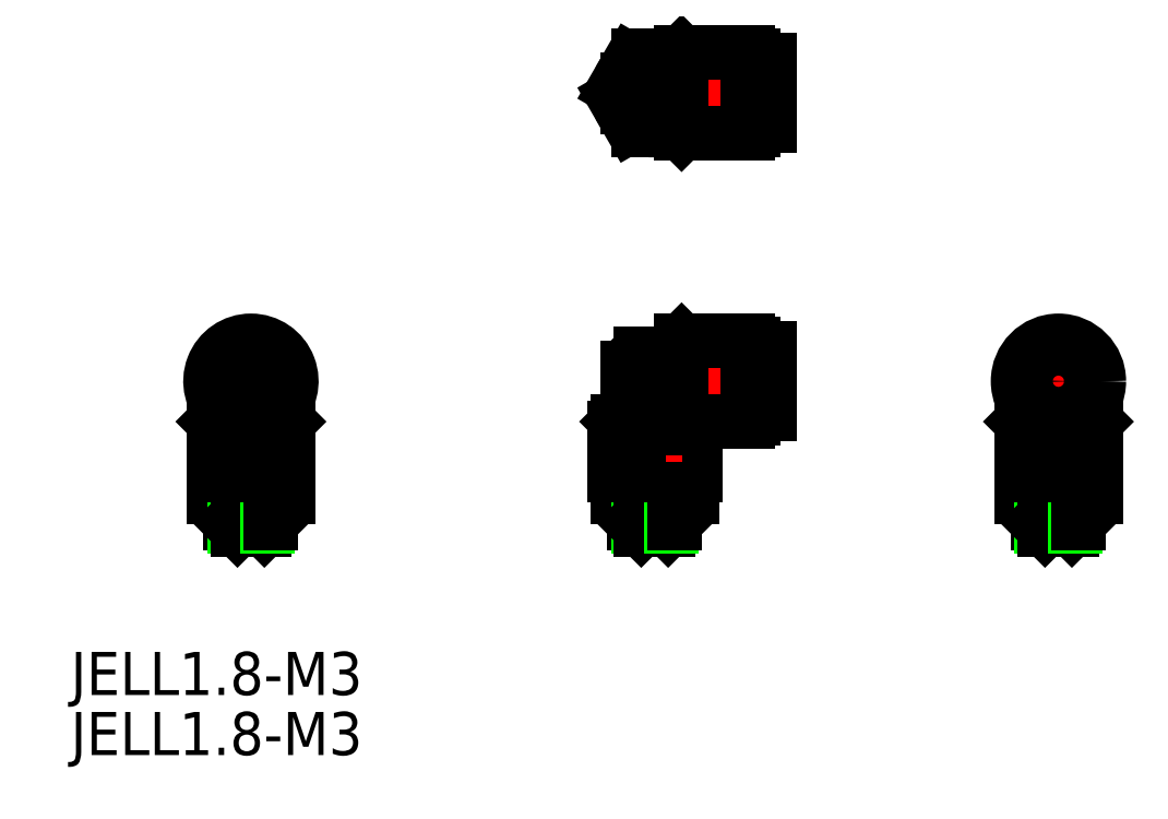
<metadata>
{"format":"dxf","ext":"dxf","renderer":"ezdxf+matplotlib","layout":"modelspace","background":"white","min_lineweight":24,"dpi":150}
</metadata>
<code>
0
SECTION
2
ENTITIES
0
TEXT
8
0
10
90.44
20
147.4
30
0
40
3.2
1
JELL1.8-M3
0
TEXT
8
0
10
90.44
20
143
30
0
40
3.2
1
JELL1.8-M3
0
LINE
8
0
10
141.6
20
189.7
30
0
11
142.3
21
189.7
31
0
0
LINE
8
CENTER
10
130.5
20
192.1
30
0
11
142.6
21
192.1
31
0
0
LINE
8
0
10
135.8
20
195.1
30
0
11
140.7
21
195.1
31
0
0
LINE
8
CENTER
10
133.8
20
189.1
30
0
11
133.8
21
195.2
31
0
0
LINE
8
0
10
135.8
20
189.1
30
0
11
140.7
21
189.1
31
0
0
LINE
8
0
10
131.8
20
191.1
30
0
11
131.8
21
193.1
31
0
0
LINE
8
0
10
132.8
20
194.1
30
0
11
134.8
21
194.1
31
0
0
LINE
8
0
10
134.8
20
194.1
30
0
11
135.8
21
195.1
31
0
0
LINE
8
0
10
141.1
20
189.4
30
0
11
140.7
21
189.4
31
0
0
LINE
8
0
10
140.7
20
195.1
30
0
11
140.7
21
189.1
31
0
0
LINE
8
0
10
141.1
20
190.7
30
0
11
141.6
21
190.7
31
0
0
LINE
8
0
10
142.3
20
189.7
30
0
11
142.3
21
194.6
31
0
0
LINE
8
0
10
140.7
20
194.9
30
0
11
141.1
21
194.9
31
0
0
LINE
8
0
10
141.1
20
189.4
30
0
11
141.1
21
194.9
31
0
0
LINE
8
0
10
141.6
20
189.7
30
0
11
141.6
21
194.6
31
0
0
LINE
8
0
10
141.1
20
193.6
30
0
11
141.6
21
193.6
31
0
0
LINE
8
0
10
141.6
20
194.6
30
0
11
142.3
21
194.6
31
0
0
LINE
8
0
10
134.8
20
194.1
30
0
11
134.8
21
190.1
31
0
0
LINE
8
0
10
135.8
20
195.1
30
0
11
135.8
21
189.1
31
0
0
ARC
8
0
10
132.8
20
193.1
30
0
40
1
50
90
51
180
0
ARC
8
0
10
133.8
20
192.1
30
0
40
2.75
50
59.9
51
300.1
0
LINE
8
0
10
135
20
194.9
30
0
11
132.6
21
194.9
31
0
0
LINE
8
0
10
132
20
194.6
30
0
11
130.8
21
192.5
31
0
0
LINE
8
0
10
130.8
20
191.8
30
0
11
132
21
189.7
31
0
0
LINE
8
0
10
132.6
20
189.4
30
0
11
135
21
189.4
31
0
0
ARC
8
0
10
133.8
20
192.1
30
0
40
3
50
113.6
51
126.4
0
ARC
8
0
10
133.8
20
192.1
30
0
40
3
50
173.6
51
186.4
0
ARC
8
0
10
133.8
20
192.1
30
0
40
3
50
233.6
51
246.4
0
ARC
8
0
10
133.8
20
192.1
30
0
40
3
50
293.6
51
301.4
0
LINE
8
0
10
132.8
20
190.1
30
0
11
134.8
21
190.1
31
0
0
LINE
8
0
10
134.8
20
190.1
30
0
11
135.8
21
189.1
31
0
0
ARC
8
0
10
132.8
20
191.1
30
0
40
1
50
180
51
270
0
ARC
8
0
10
133.8
20
192.1
30
0
40
3
50
58.63
51
66.44
0
LINE
8
CENTER
10
163.8
20
159.4
30
0
11
163.8
21
174.1
31
0
0
LINE
8
0
10
166.6
20
162.1
30
0
11
166.6
21
167.7
31
0
0
LINE
8
0
10
166.6
20
163.7
30
0
11
161.1
21
163.7
31
0
0
LINE
8
0
10
161.1
20
167.7
30
0
11
161.8
21
168.5
31
0
0
LINE
8
0
10
161.1
20
162.1
30
0
11
161.1
21
167.7
31
0
0
LINE
8
0
10
165.3
20
160.2
30
0
11
162.3
21
160.2
31
0
0
LINE
8
0
10
161.1
20
162.1
30
0
11
166.6
21
162.1
31
0
0
LINE
8
0
10
162.5
20
161.9
30
0
11
162.5
21
162.1
31
0
0
LINE
8
0
10
162.3
20
161.9
30
0
11
165.3
21
161.9
31
0
0
LINE
8
0
10
165.1
20
161.9
30
0
11
165.1
21
162.1
31
0
0
LINE
8
CENTER
10
160.6
20
170.7
30
0
11
167
21
170.7
31
0
0
LINE
8
0
10
161.1
20
167.7
30
0
11
166.6
21
167.7
31
0
0
LINE
8
0
10
161.1
20
162.7
30
0
11
166.6
21
162.7
31
0
0
LINE
8
0
10
162.3
20
160.2
30
0
11
162.3
21
161.9
31
0
0
LINE
8
0
10
162.6
20
160
30
0
11
162.6
21
161.9
31
0
0
LINE
8
0
10
162.3
20
160.2
30
0
11
162.8
21
159.7
31
0
0
LINE
8
0
10
164.8
20
159.7
30
0
11
162.8
21
159.7
31
0
0
LINE
8
0
10
165.3
20
160.2
30
0
11
164.8
21
159.7
31
0
0
LINE
8
0
10
165.1
20
160
30
0
11
165.1
21
161.9
31
0
0
LINE
8
0
10
165.3
20
160.2
30
0
11
165.3
21
161.9
31
0
0
LINE
8
0
10
166.6
20
167.2
30
0
11
161.1
21
167.2
31
0
0
CIRCLE
8
0
10
163.8
20
170.7
30
0
40
3
0
LINE
8
0
10
166.6
20
167.7
30
0
11
165.8
21
168.5
31
0
0
LINE
8
0
10
163.5
20
167.2
30
0
11
163.5
21
163.7
31
0
0
LINE
8
0
10
164.2
20
167.2
30
0
11
164.2
21
163.7
31
0
0
LINE
8
0
10
166.2
20
163.7
30
0
11
166.2
21
167.2
31
0
0
LINE
8
0
10
161.4
20
163.7
30
0
11
161.4
21
167.2
31
0
0
CIRCLE
8
0
10
163.8
20
170.7
30
0
40
2.75
0
CIRCLE
8
0
10
163.8
20
170.7
30
0
40
2.45
0
CIRCLE
8
0
10
163.8
20
170.7
30
0
40
1
0
LINE
8
0
10
101.8
20
168.5
30
0
11
105.8
21
168.5
31
0
0
LINE
8
0
10
106.6
20
162.1
30
0
11
106.6
21
167.7
31
0
0
LINE
8
0
10
106.6
20
163.7
30
0
11
101.1
21
163.7
31
0
0
LINE
8
0
10
101.1
20
167.7
30
0
11
101.8
21
168.5
31
0
0
LINE
8
0
10
101.1
20
162.1
30
0
11
101.1
21
167.7
31
0
0
LINE
8
0
10
105.3
20
160.2
30
0
11
102.3
21
160.2
31
0
0
LINE
8
0
10
101.1
20
162.1
30
0
11
106.6
21
162.1
31
0
0
LINE
8
0
10
102.5
20
161.9
30
0
11
102.5
21
162.1
31
0
0
LINE
8
0
10
102.3
20
161.9
30
0
11
105.3
21
161.9
31
0
0
LINE
8
0
10
105.1
20
161.9
30
0
11
105.1
21
162.1
31
0
0
LINE
8
CENTER
10
100.6
20
170.7
30
0
11
107
21
170.7
31
0
0
LINE
8
CENTER
10
103.8
20
159.4
30
0
11
103.8
21
174.1
31
0
0
LINE
8
0
10
101.1
20
167.7
30
0
11
106.6
21
167.7
31
0
0
LINE
8
0
10
101.1
20
162.7
30
0
11
106.6
21
162.7
31
0
0
LINE
8
0
10
101.8
20
168.5
30
0
11
101.8
21
171.7
31
0
0
LINE
8
0
10
102.8
20
172.7
30
0
11
104.8
21
172.7
31
0
0
LINE
8
0
10
102.3
20
160.2
30
0
11
102.3
21
161.9
31
0
0
LINE
8
0
10
102.6
20
160
30
0
11
102.6
21
161.9
31
0
0
LINE
8
0
10
102.3
20
160.2
30
0
11
102.8
21
159.7
31
0
0
LINE
8
0
10
104.8
20
159.7
30
0
11
102.8
21
159.7
31
0
0
LINE
8
0
10
105.3
20
160.2
30
0
11
104.8
21
159.7
31
0
0
LINE
8
0
10
105.1
20
160
30
0
11
105.1
21
161.9
31
0
0
LINE
8
0
10
105.3
20
160.2
30
0
11
105.3
21
161.9
31
0
0
LINE
8
0
10
106.6
20
167.2
30
0
11
101.1
21
167.2
31
0
0
ARC
8
0
10
102.8
20
171.7
30
0
40
1
50
90
51
180
0
ARC
8
0
10
103.8
20
170.7
30
0
40
3
50
311.8
51
228.2
0
ARC
8
0
10
104.8
20
171.7
30
0
40
1
50
0
51
90
0
LINE
8
0
10
105.8
20
168.5
30
0
11
105.8
21
171.7
31
0
0
LINE
8
0
10
106.6
20
167.7
30
0
11
105.8
21
168.5
31
0
0
LINE
8
0
10
103.5
20
167.2
30
0
11
103.5
21
163.7
31
0
0
LINE
8
0
10
104.2
20
167.2
30
0
11
104.2
21
163.7
31
0
0
LINE
8
0
10
106.2
20
163.7
30
0
11
106.2
21
167.2
31
0
0
LINE
8
0
10
101.4
20
163.7
30
0
11
101.4
21
167.2
31
0
0
LINE
8
0
10
141.6
20
168.3
30
0
11
142.3
21
168.3
31
0
0
LINE
8
0
10
130.8
20
163.7
30
0
11
130.8
21
167.2
31
0
0
LINE
8
0
10
135
20
167.2
30
0
11
135
21
163.7
31
0
0
LINE
8
0
10
135.6
20
167.2
30
0
11
135.6
21
163.7
31
0
0
LINE
8
0
10
136.8
20
163.7
30
0
11
136.8
21
167.2
31
0
0
LINE
8
0
10
131.8
20
168.5
30
0
11
135.9
21
168.5
31
0
0
LINE
8
0
10
136.6
20
167.2
30
0
11
136.6
21
167.7
31
0
0
LINE
8
0
10
136.8
20
163.7
30
0
11
130.8
21
163.7
31
0
0
LINE
8
0
10
131.1
20
167.7
30
0
11
131.8
21
168.5
31
0
0
LINE
8
0
10
131.1
20
167.2
30
0
11
131.1
21
167.7
31
0
0
LINE
8
0
10
135.3
20
160.2
30
0
11
132.3
21
160.2
31
0
0
LINE
8
0
10
131.1
20
162.1
30
0
11
136.6
21
162.1
31
0
0
LINE
8
0
10
131.1
20
162.1
30
0
11
131.1
21
163.7
31
0
0
LINE
8
0
10
136.6
20
162.1
30
0
11
136.6
21
163.7
31
0
0
LINE
8
0
10
132.5
20
161.9
30
0
11
132.5
21
162.1
31
0
0
LINE
8
0
10
132.3
20
161.9
30
0
11
135.3
21
161.9
31
0
0
LINE
8
0
10
135.1
20
161.9
30
0
11
135.1
21
162.1
31
0
0
LINE
8
CENTER
10
131.5
20
170.7
30
0
11
142.6
21
170.7
31
0
0
LINE
8
0
10
135.8
20
173.7
30
0
11
140.7
21
173.7
31
0
0
LINE
8
CENTER
10
133.8
20
159.4
30
0
11
133.8
21
173.2
31
0
0
LINE
8
0
10
131.1
20
167.7
30
0
11
140.7
21
167.7
31
0
0
LINE
8
0
10
131.1
20
162.7
30
0
11
136.6
21
162.7
31
0
0
LINE
8
0
10
131.8
20
168.5
30
0
11
131.8
21
171.7
31
0
0
LINE
8
0
10
132.8
20
172.7
30
0
11
134.8
21
172.7
31
0
0
LINE
8
0
10
132.3
20
160.2
30
0
11
132.3
21
161.9
31
0
0
LINE
8
0
10
132.6
20
160
30
0
11
132.6
21
161.9
31
0
0
LINE
8
0
10
132.3
20
160.2
30
0
11
132.8
21
159.7
31
0
0
LINE
8
0
10
134.8
20
159.7
30
0
11
132.8
21
159.7
31
0
0
LINE
8
0
10
135.3
20
160.2
30
0
11
134.8
21
159.7
31
0
0
LINE
8
0
10
135.1
20
160
30
0
11
135.1
21
161.9
31
0
0
LINE
8
0
10
135.3
20
160.2
30
0
11
135.3
21
161.9
31
0
0
LINE
8
0
10
136.8
20
167.2
30
0
11
130.8
21
167.2
31
0
0
LINE
8
0
10
134.8
20
172.7
30
0
11
135.8
21
173.7
31
0
0
LINE
8
0
10
141.1
20
168
30
0
11
140.7
21
168
31
0
0
LINE
8
0
10
140.7
20
173.7
30
0
11
140.7
21
167.7
31
0
0
LINE
8
0
10
141.1
20
169.3
30
0
11
141.6
21
169.3
31
0
0
LINE
8
0
10
142.3
20
168.3
30
0
11
142.3
21
173.2
31
0
0
LINE
8
0
10
140.7
20
173.5
30
0
11
141.1
21
173.5
31
0
0
LINE
8
0
10
141.1
20
168
30
0
11
141.1
21
173.5
31
0
0
LINE
8
0
10
141.6
20
168.3
30
0
11
141.6
21
173.2
31
0
0
LINE
8
0
10
141.1
20
172.2
30
0
11
141.6
21
172.2
31
0
0
LINE
8
0
10
141.6
20
173.2
30
0
11
142.3
21
173.2
31
0
0
LINE
8
0
10
135.9
20
168.5
30
0
11
136.6
21
167.7
31
0
0
LINE
8
0
10
134.8
20
172.7
30
0
11
134.8
21
168.5
31
0
0
LINE
8
0
10
135.8
20
173.7
30
0
11
135.8
21
168.5
31
0
0
ARC
8
0
10
132.8
20
171.7
30
0
40
1
50
90
51
180
0
LINE
8
0
10
132.6
20
167.2
30
0
11
132.6
21
163.7
31
0
0
LINE
8
0
10
132
20
167.2
30
0
11
132
21
163.7
31
0
0
VIEWPORT
8
0
10
5.614
20
3.902
30
0
40
9.313
41
6.293
68
     1
69
     1
0
VIEWPORT
8
0
10
5.614
20
3.902
30
0
40
8.982
41
6.243
68
     2
69
     2
0
ENDSEC
0
EOF

</code>
